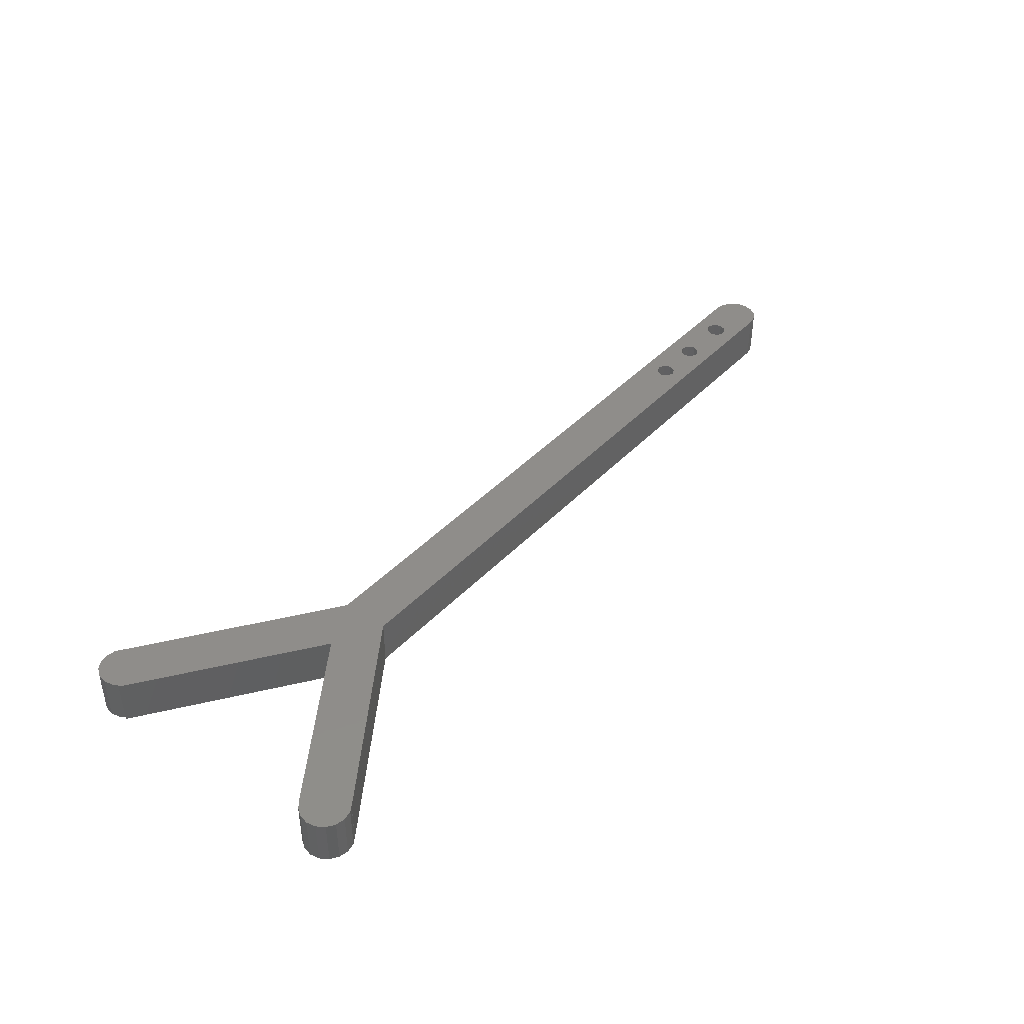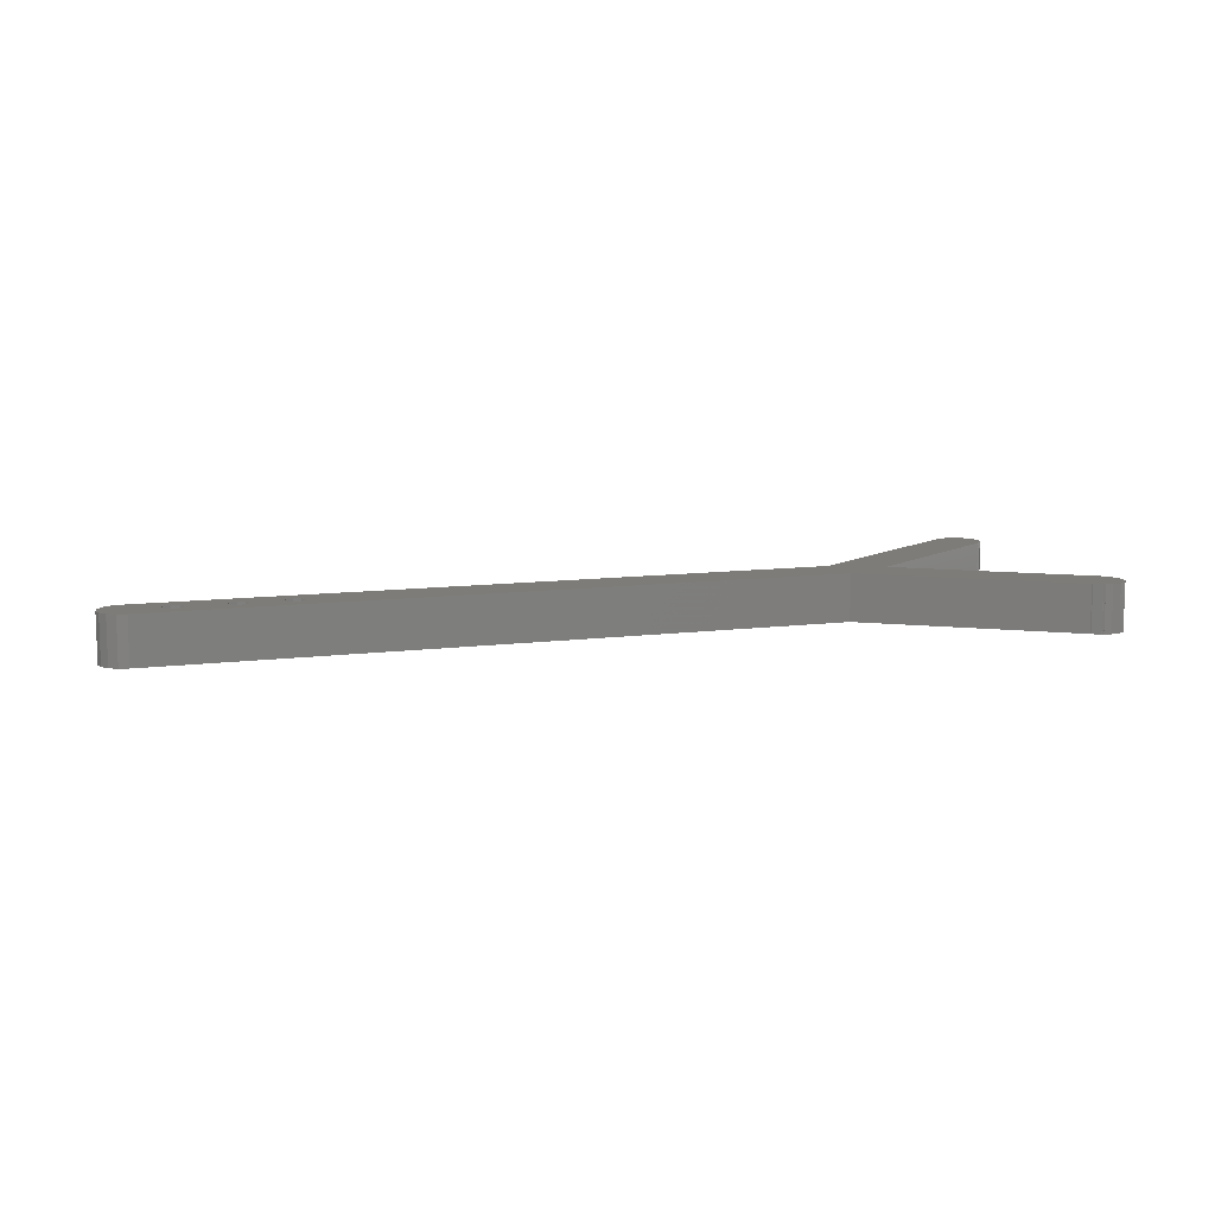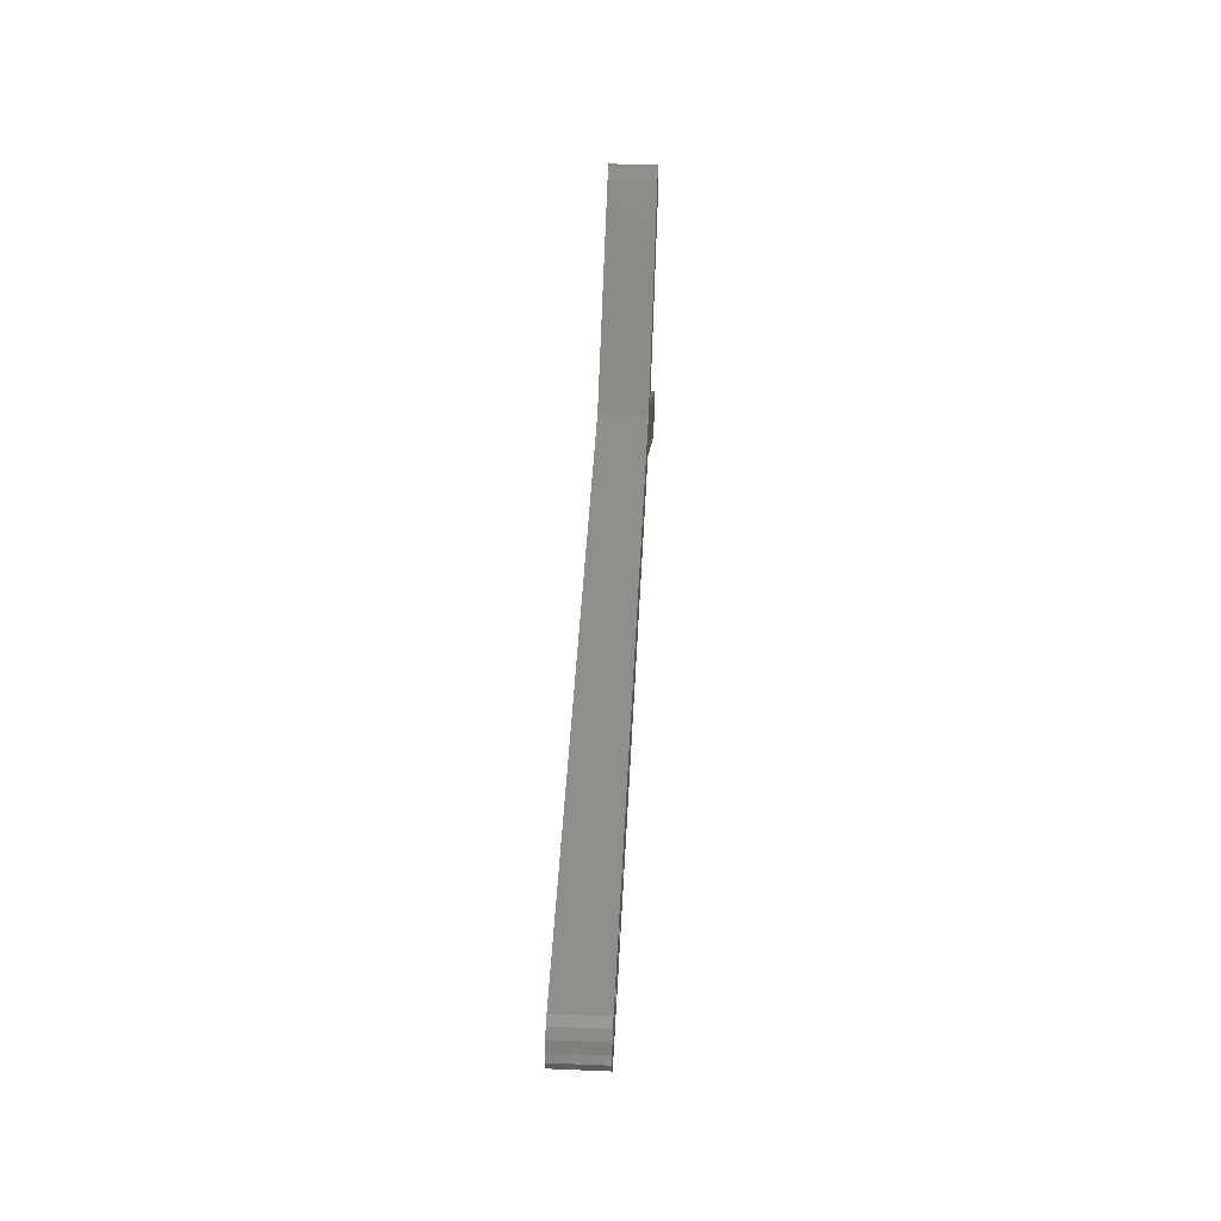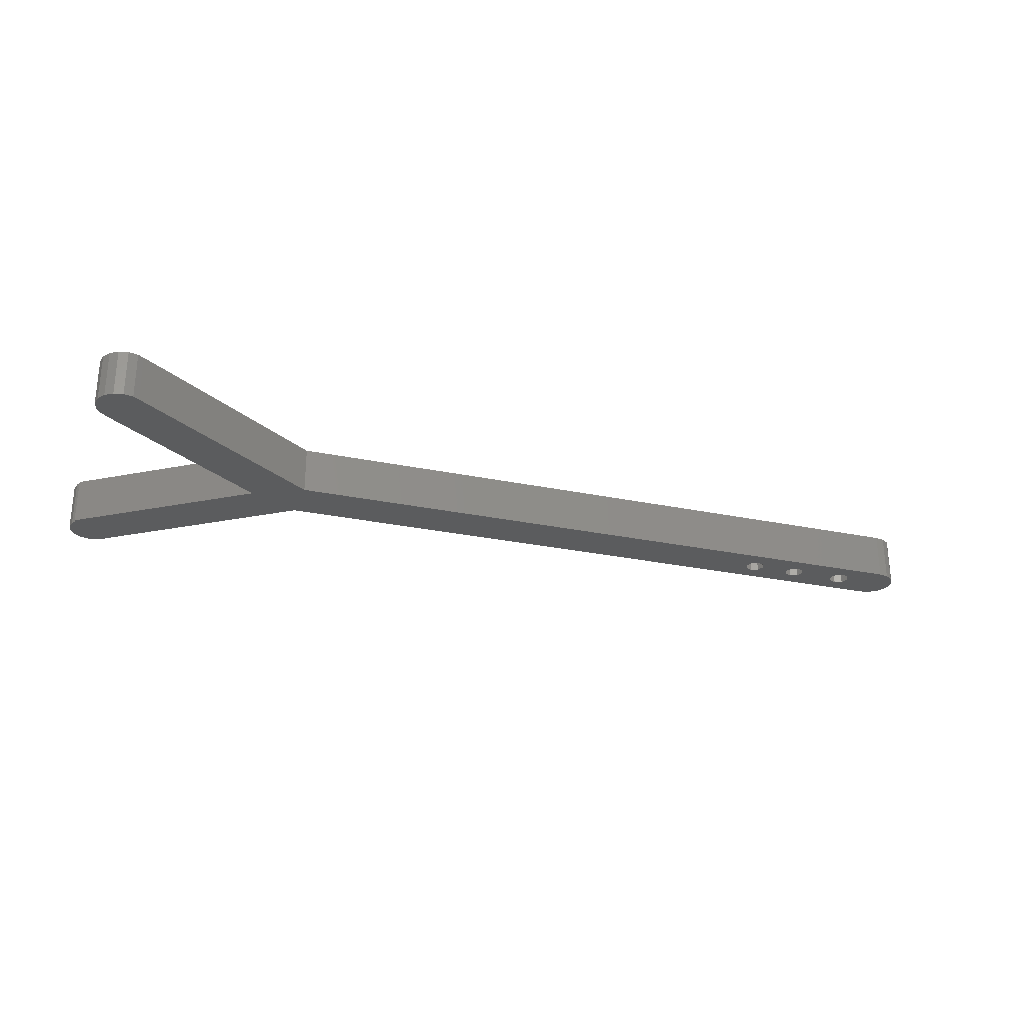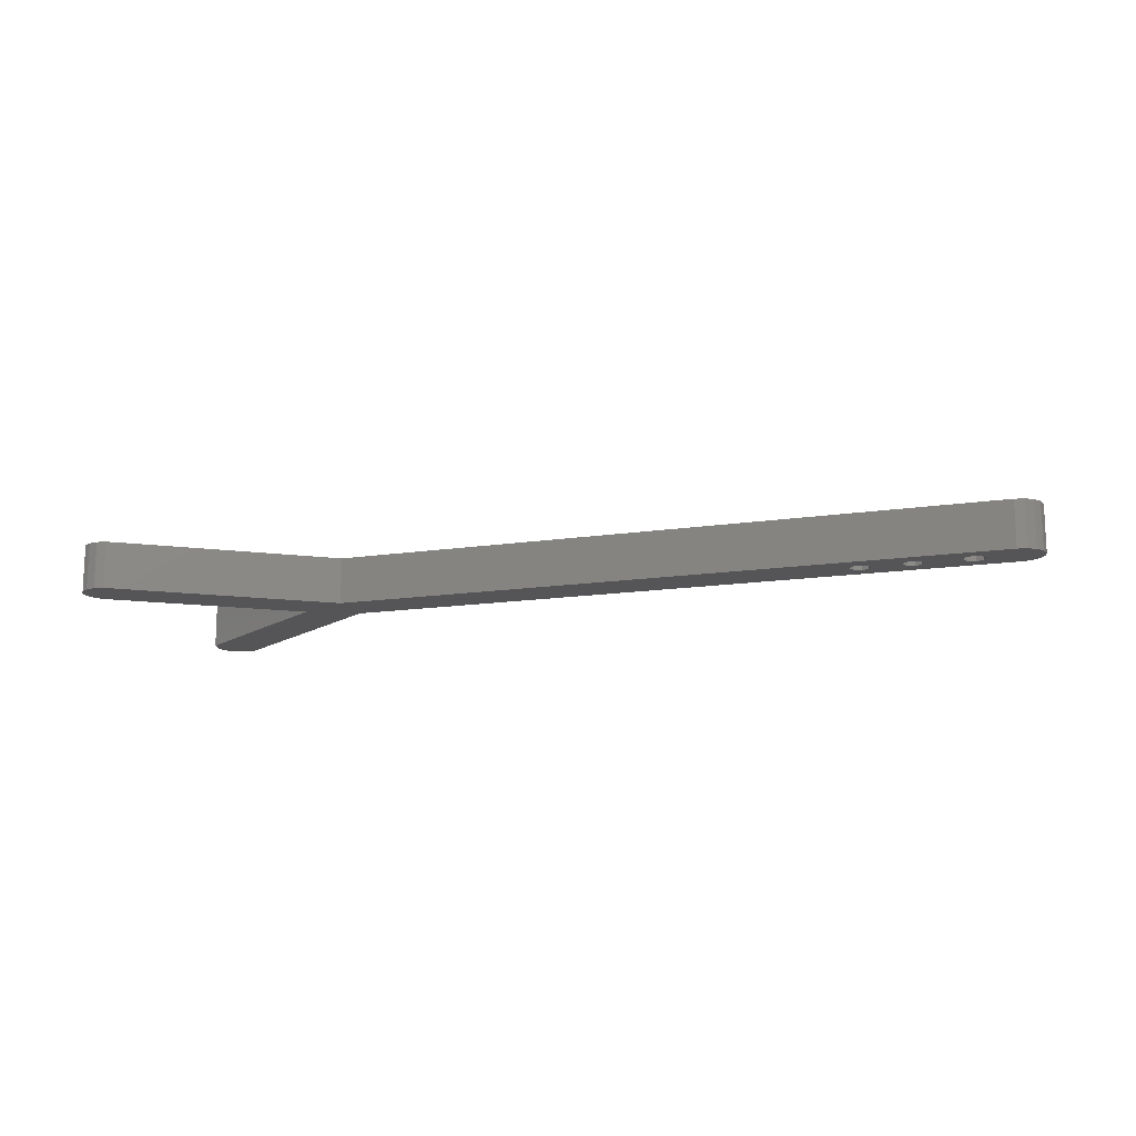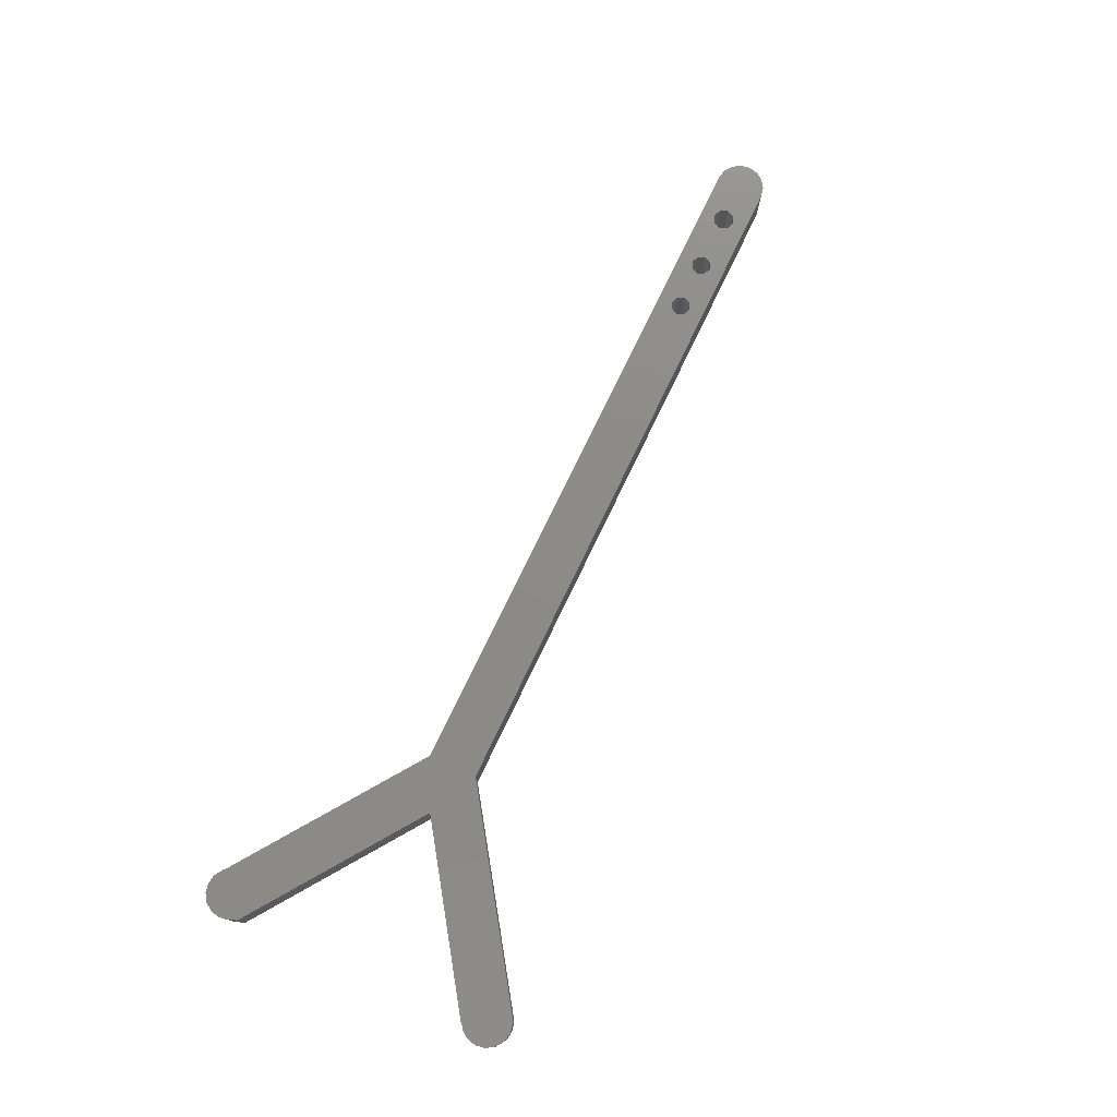
<metadata>
{"format":"stl","ext":"stl","renderer":"f3d","projection":"perspective","resolution":1024,"background":"white","views":[{"elev":41.8,"azim":129.0,"up":"+Z"},{"elev":10.0,"azim":-19.0,"up":"+Z"},{"elev":43.6,"azim":-87.2,"up":"+Y"},{"elev":-27.5,"azim":162.2,"up":"+Z"},{"elev":-14.3,"azim":-161.3,"up":"+Z"},{"elev":76.3,"azim":115.7,"up":"+Z"}]}
</metadata>
<code>
# stl→obj: 128 verts, 266 faces
v -0.8401 182.8 5.8
v -1.813 182.2 0
v -0.8401 182.8 0
v -1.813 182.2 5.8
v -0.1898 186.1 0
v 0.03861 184.9 5.8
v 0.03861 184.9 0
v -0.1898 186.1 5.8
v -0.1898 183.8 5.8
v -0.1898 183.8 0
v -2.961 181.9 0
v -2.961 181.9 5.8
v -3.831 182.1 0
v -3.831 182.1 5.8
v -3.887 182 5.8
v -3.887 182 0
v -4.069 182.1 0
v -4.069 182.1 5.8
v -4.109 182.2 0
v -4.109 182.2 5.8
v -5.083 182.8 0
v -5.083 182.8 5.8
v -5.147 182.9 5.8
v -5.147 182.9 0
v -27.75 198.7 0
v -27.75 198.7 5.8
v -110.9 198.7 5.8
v -112 199 0
v -110.9 198.7 0
v -112 199 5.8
v -113.6 200.6 5.8
v -113 199.6 0
v -113 199.6 5.8
v -113.6 200.6 0
v -113.9 201.7 5.8
v -113.9 201.7 0
v -113.6 202.9 5.8
v -113.6 202.9 0
v -0.8401 220.6 0
v -1.437 216 0
v -1.813 221.3 0
v -0.8401 216.4 0
v -0.1898 219.7 0
v -0.1898 217.4 0
v 0.03861 218.5 0
v -27.85 204.7 0
v -43.74 198.7 0
v -43.74 204.7 0
v -4.828 220.8 0
v -21.62 201.8 0
v -4.814 220.8 0
v -1.387 215.9 0
v -4.109 221.3 0
v -2.961 221.5 0
v -0.4454 186.9 0
v -0.6085 186.7 0
v -4.814 220.8 5.8
v -4.828 220.8 5.8
v -4.109 221.3 5.8
v -2.961 221.5 5.8
v -1.813 221.3 5.8
v -0.8401 220.6 5.8
v -0.1898 219.7 5.8
v 0.03861 218.5 5.8
v -0.1898 217.4 5.8
v -0.8401 216.4 5.8
v -1.437 216 5.8
v -1.387 215.9 5.8
v -21.62 201.8 5.8
v -0.4454 186.9 5.8
v -0.6085 186.7 5.8
v -112 204.5 5.8
v -110.9 204.7 0
v -112 204.5 0
v -110.9 204.7 5.8
v -113 203.8 5.8
v -113 203.8 0
v -106.8 202.6 0
v -107.2 201.7 5.8
v -107.2 201.7 0
v -106.8 202.6 5.8
v -106.8 200.8 5.8
v -106.8 200.8 0
v -105.9 203 5.8
v -105.9 203 0
v -104.9 202.6 5.8
v -104.9 202.6 0
v -104.6 201.7 0
v -104.6 201.7 5.8
v -104.9 200.8 0
v -104.9 200.8 5.8
v -105.9 200.4 5.8
v -105.9 200.4 0
v -99.71 202.6 0
v -100.1 201.7 5.8
v -100.1 201.7 0
v -99.71 202.6 5.8
v -99.71 200.9 5.8
v -99.71 200.9 0
v -98.86 202.9 5.8
v -98.86 202.9 0
v -98.01 202.6 5.8
v -98.01 202.6 0
v -97.66 201.7 0
v -97.66 201.7 5.8
v -98.01 200.9 0
v -98.01 200.9 5.8
v -98.86 200.5 5.8
v -98.86 200.5 0
v -93.61 202.6 0
v -93.96 201.7 5.8
v -93.96 201.7 0
v -93.61 202.6 5.8
v -93.61 200.9 5.8
v -93.61 200.9 0
v -92.76 202.9 5.8
v -92.76 202.9 0
v -91.91 202.6 5.8
v -91.91 202.6 0
v -91.56 201.7 0
v -91.56 201.7 5.8
v -91.91 200.9 0
v -91.91 200.9 5.8
v -92.76 200.5 5.8
v -92.76 200.5 0
v -27.85 204.7 5.8
v -43.74 204.7 5.8
v -43.74 198.7 5.8
f 1 2 3
f 2 1 4
f 5 6 7
f 6 5 8
f 7 9 10
f 9 7 6
f 10 1 3
f 1 10 9
f 4 11 2
f 11 4 12
f 12 13 11
f 13 12 14
f 13 15 16
f 15 13 14
f 15 17 16
f 17 15 18
f 18 19 17
f 19 18 20
f 20 21 19
f 21 20 22
f 23 21 22
f 21 23 24
f 23 25 24
f 25 23 26
f 27 28 29
f 28 27 30
f 31 32 33
f 32 31 34
f 30 32 28
f 32 30 33
f 35 34 31
f 34 35 36
f 37 36 35
f 36 37 38
f 39 40 41
f 40 39 42
f 42 39 43
f 42 43 44
f 44 43 45
f 46 47 48
f 47 46 25
f 25 46 49
f 25 49 50
f 50 49 51
f 50 51 40
f 50 40 52
f 40 51 53
f 40 53 54
f 40 54 41
f 50 24 25
f 24 50 55
f 24 55 21
f 21 55 19
f 19 55 17
f 17 55 56
f 17 56 13
f 17 13 16
f 13 56 11
f 11 56 2
f 2 56 3
f 56 10 3
f 10 56 5
f 10 5 7
f 49 57 51
f 57 49 58
f 57 53 51
f 53 57 59
f 59 54 53
f 54 59 60
f 60 41 54
f 41 60 61
f 61 39 41
f 39 61 62
f 39 63 43
f 63 39 62
f 43 64 45
f 64 43 63
f 45 65 44
f 65 45 64
f 44 66 42
f 66 44 65
f 66 40 42
f 40 66 67
f 40 68 52
f 68 40 67
f 68 50 52
f 50 68 69
f 69 55 50
f 55 69 70
f 55 71 56
f 71 55 70
f 56 8 5
f 8 56 71
f 72 73 74
f 73 72 75
f 76 74 77
f 74 76 72
f 76 38 37
f 38 76 77
f 78 79 80
f 79 78 81
f 80 82 83
f 82 80 79
f 84 78 85
f 78 84 81
f 86 85 87
f 85 86 84
f 86 88 89
f 88 86 87
f 89 90 91
f 90 89 88
f 92 90 93
f 90 92 91
f 82 93 83
f 93 82 92
f 94 95 96
f 95 94 97
f 96 98 99
f 98 96 95
f 100 94 101
f 94 100 97
f 102 101 103
f 101 102 100
f 102 104 105
f 104 102 103
f 105 106 107
f 106 105 104
f 108 106 109
f 106 108 107
f 98 109 99
f 109 98 108
f 110 111 112
f 111 110 113
f 112 114 115
f 114 112 111
f 116 110 117
f 110 116 113
f 118 117 119
f 117 118 116
f 118 120 121
f 120 118 119
f 121 122 123
f 122 121 120
f 124 122 125
f 122 124 123
f 114 125 115
f 125 114 124
f 126 49 46
f 49 126 58
f 127 46 48
f 46 127 126
f 26 47 25
f 47 26 128
f 9 71 1
f 71 9 8
f 8 9 6
f 23 69 26
f 69 23 70
f 70 23 22
f 70 22 20
f 70 20 18
f 70 18 71
f 71 18 14
f 14 18 15
f 71 14 12
f 71 12 4
f 71 4 1
f 26 127 128
f 127 26 126
f 126 26 58
f 58 26 69
f 58 69 57
f 57 69 67
f 67 69 68
f 57 67 59
f 59 67 60
f 60 67 61
f 67 62 61
f 62 67 66
f 62 66 65
f 62 65 63
f 63 65 64
f 75 48 73
f 48 75 127
f 128 29 47
f 29 128 27
f 38 34 36
f 34 38 77
f 34 77 32
f 32 77 74
f 32 74 28
f 28 74 73
f 28 73 29
f 29 73 78
f 78 73 85
f 85 73 48
f 29 78 80
f 85 48 101
f 85 101 87
f 87 101 88
f 88 101 94
f 88 94 96
f 101 48 117
f 101 117 103
f 103 117 104
f 104 117 110
f 104 110 112
f 117 48 119
f 119 48 120
f 29 93 47
f 93 29 83
f 83 29 80
f 47 93 109
f 109 93 90
f 109 90 88
f 109 88 99
f 99 88 96
f 47 109 125
f 125 109 106
f 125 106 104
f 125 104 115
f 115 104 112
f 47 125 122
f 47 122 120
f 47 120 48
f 48 128 47
f 128 48 127
f 31 37 35
f 37 31 33
f 37 33 76
f 76 33 30
f 76 30 72
f 72 30 27
f 72 27 75
f 75 27 82
f 82 27 92
f 92 27 128
f 75 82 79
f 92 128 108
f 92 108 91
f 91 108 89
f 89 108 98
f 89 98 95
f 108 128 124
f 108 124 107
f 107 124 105
f 105 124 114
f 105 114 111
f 124 128 123
f 123 128 121
f 75 84 127
f 84 75 81
f 81 75 79
f 127 84 100
f 100 84 86
f 100 86 89
f 100 89 97
f 97 89 95
f 127 100 116
f 116 100 102
f 116 102 105
f 116 105 113
f 113 105 111
f 127 116 118
f 127 118 121
f 127 121 128

</code>
